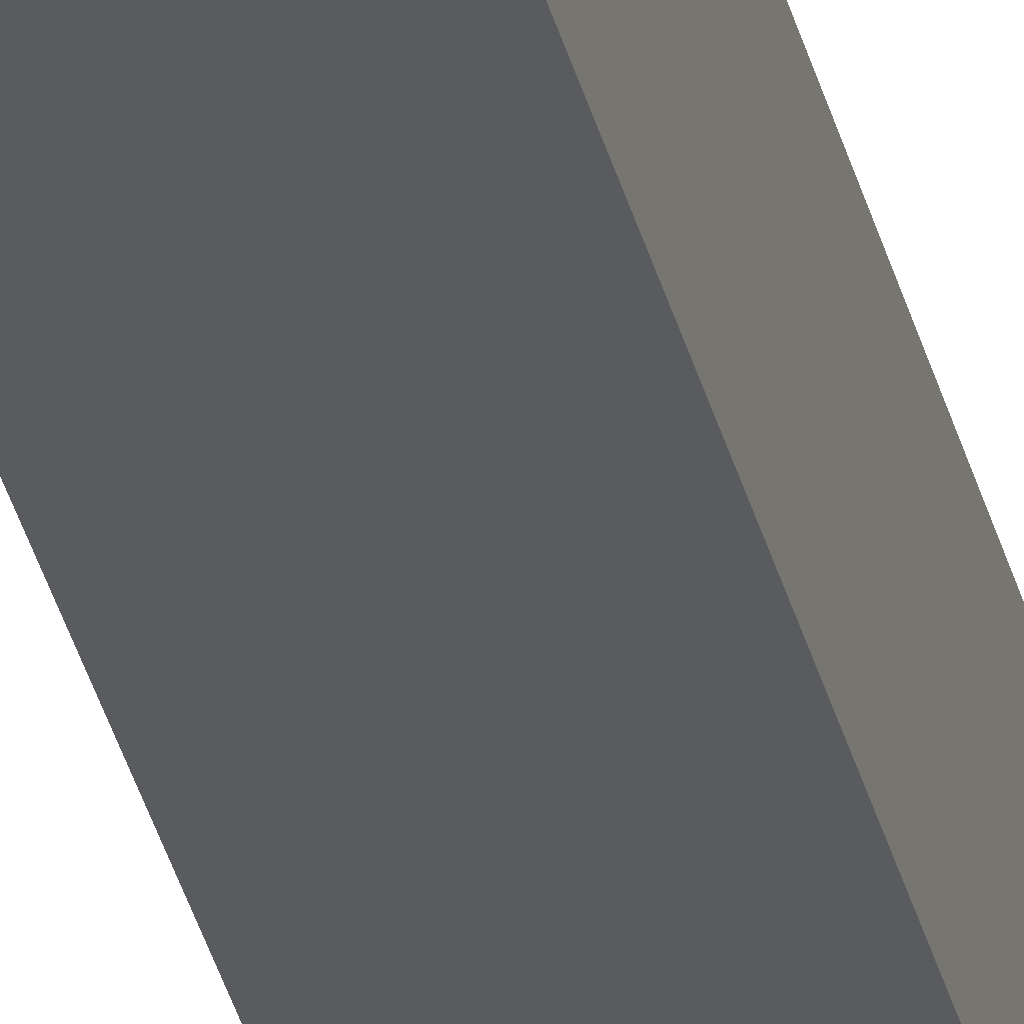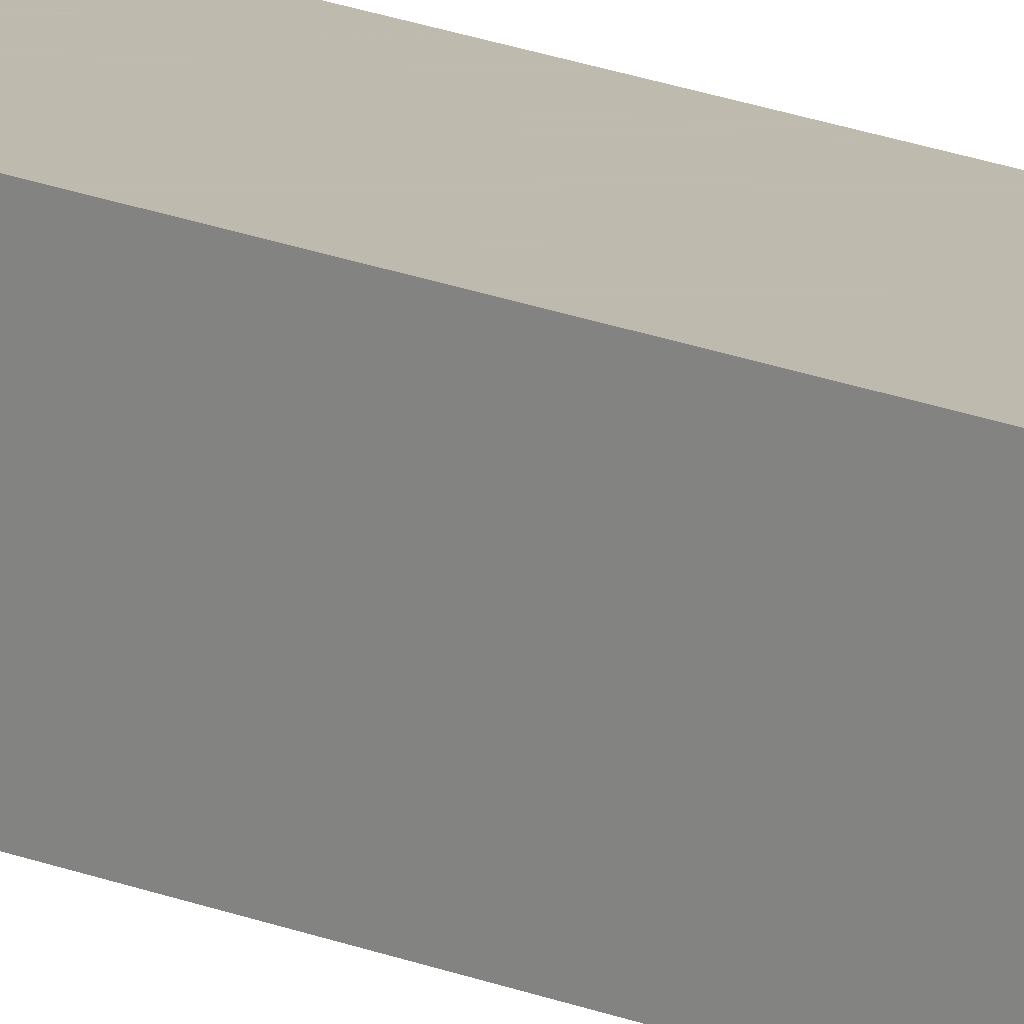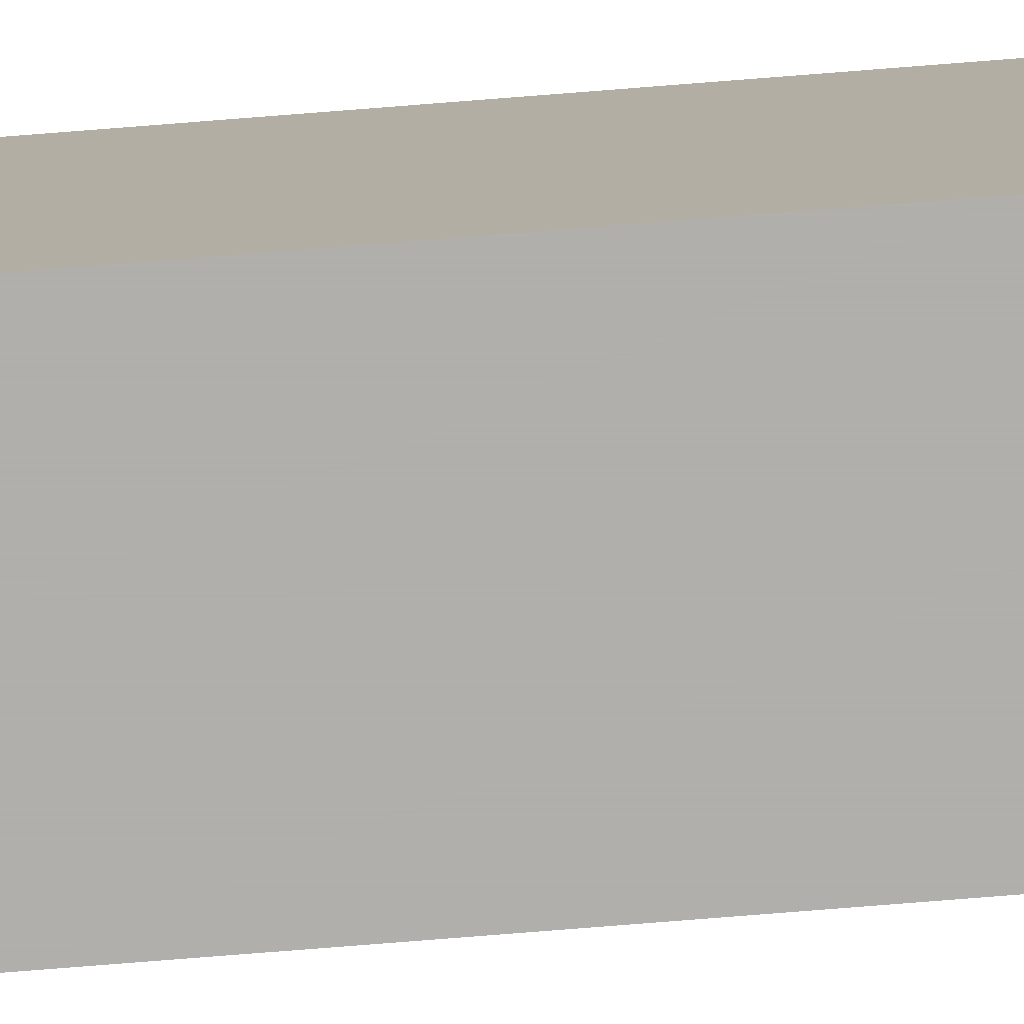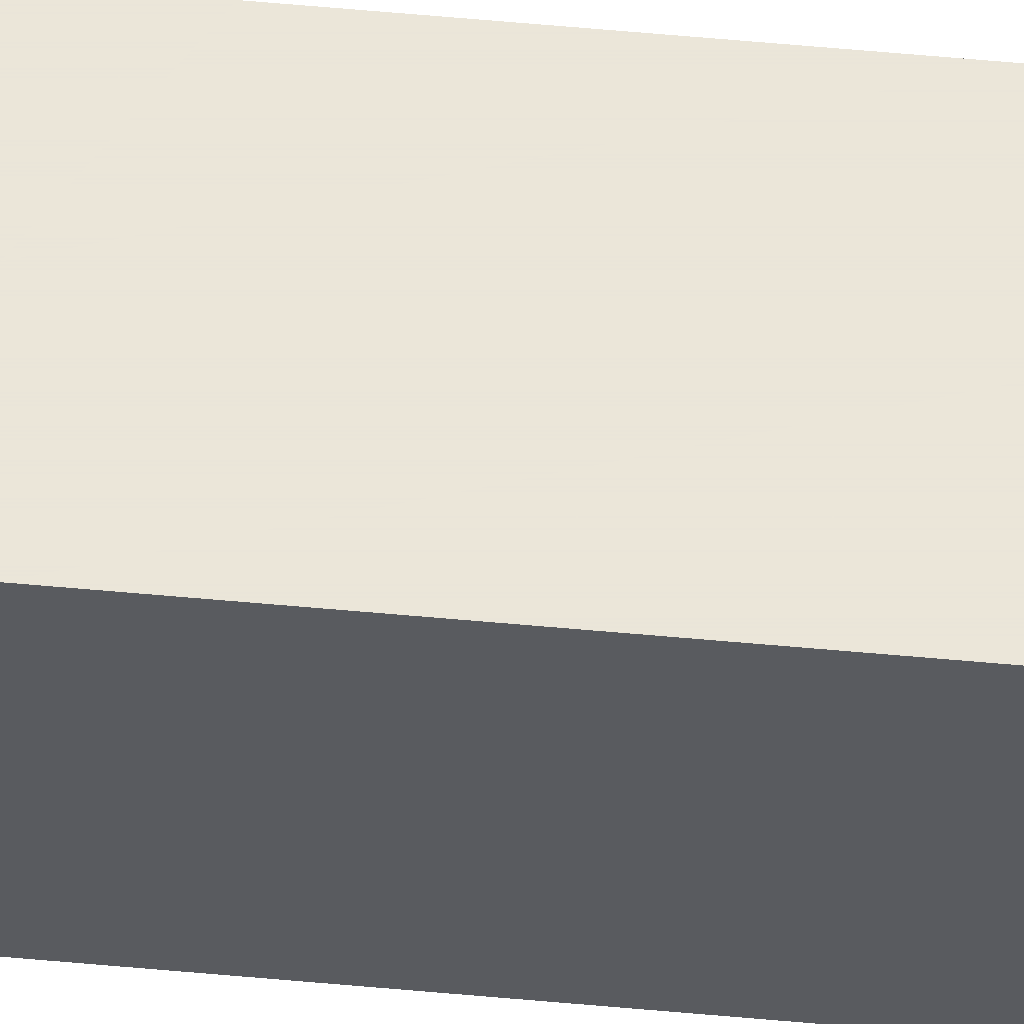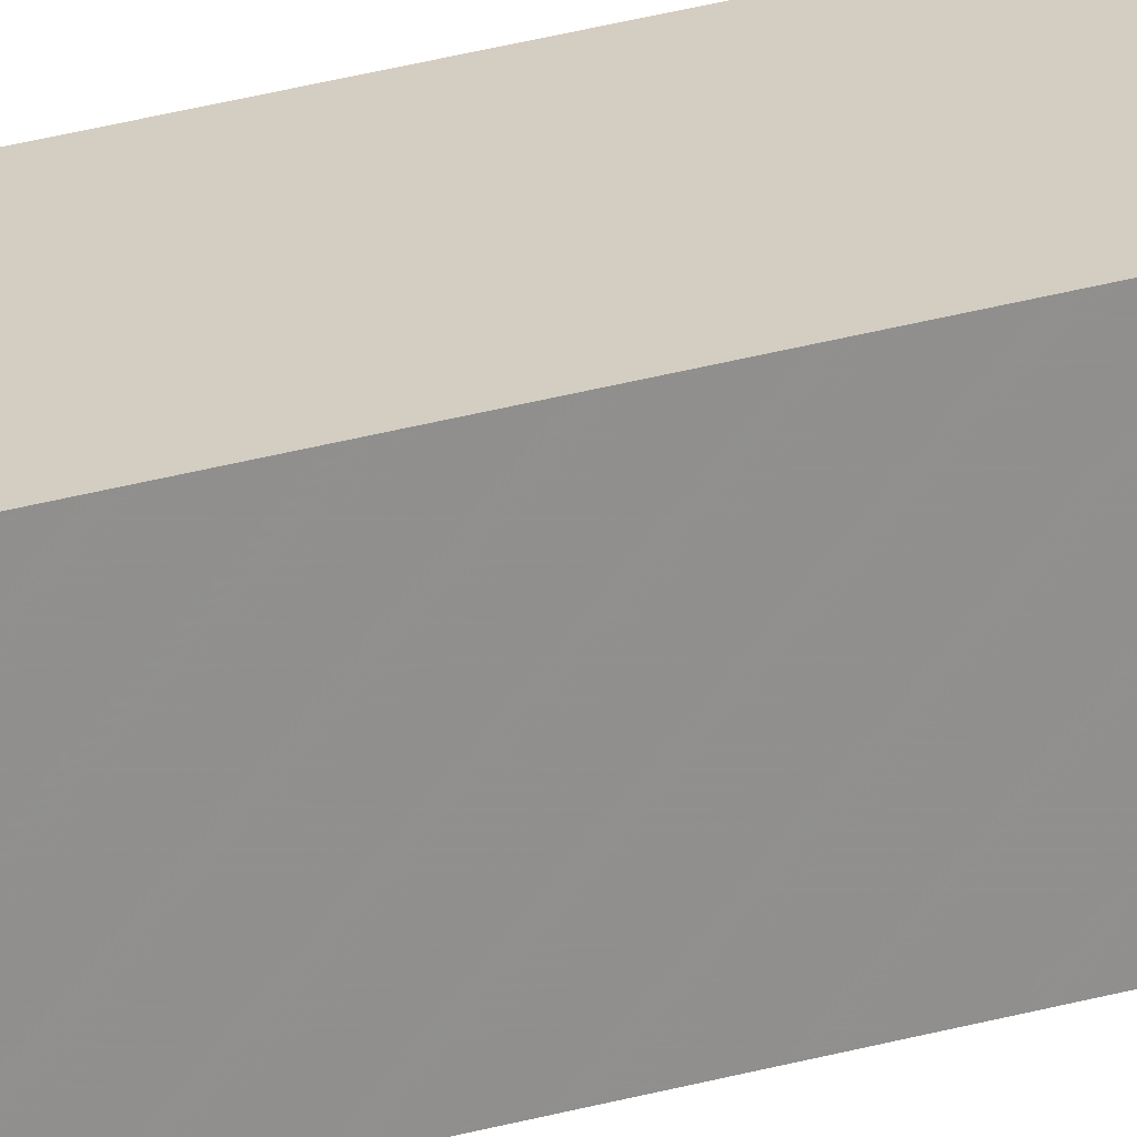
<metadata>
{"format":"obj","ext":"obj","renderer":"f3d","projection":"perspective","resolution":1024,"background":"white","views":[{"elev":-32.1,"azim":-167.5,"up":"+Z"},{"elev":15.8,"azim":-46.9,"up":"+Z"},{"elev":-78.3,"azim":94.5,"up":"+Z"},{"elev":57.6,"azim":95.5,"up":"+Z"},{"elev":24.9,"azim":-116.3,"up":"+Z"}]}
</metadata>
<code>
v -472 96 840
v -464 96 832
v -472 96 832
v -464 96 840
v -464 -96 840
v -472 -96 832
v -464 -96 832
v -472 -96 840
f 1 2 3
f 1 4 2
f 5 6 7
f 5 8 6
f 4 7 2
f 4 5 7
f 8 3 6
f 8 1 3
f 8 4 1
f 8 5 4
f 3 7 6
f 3 2 7

</code>
